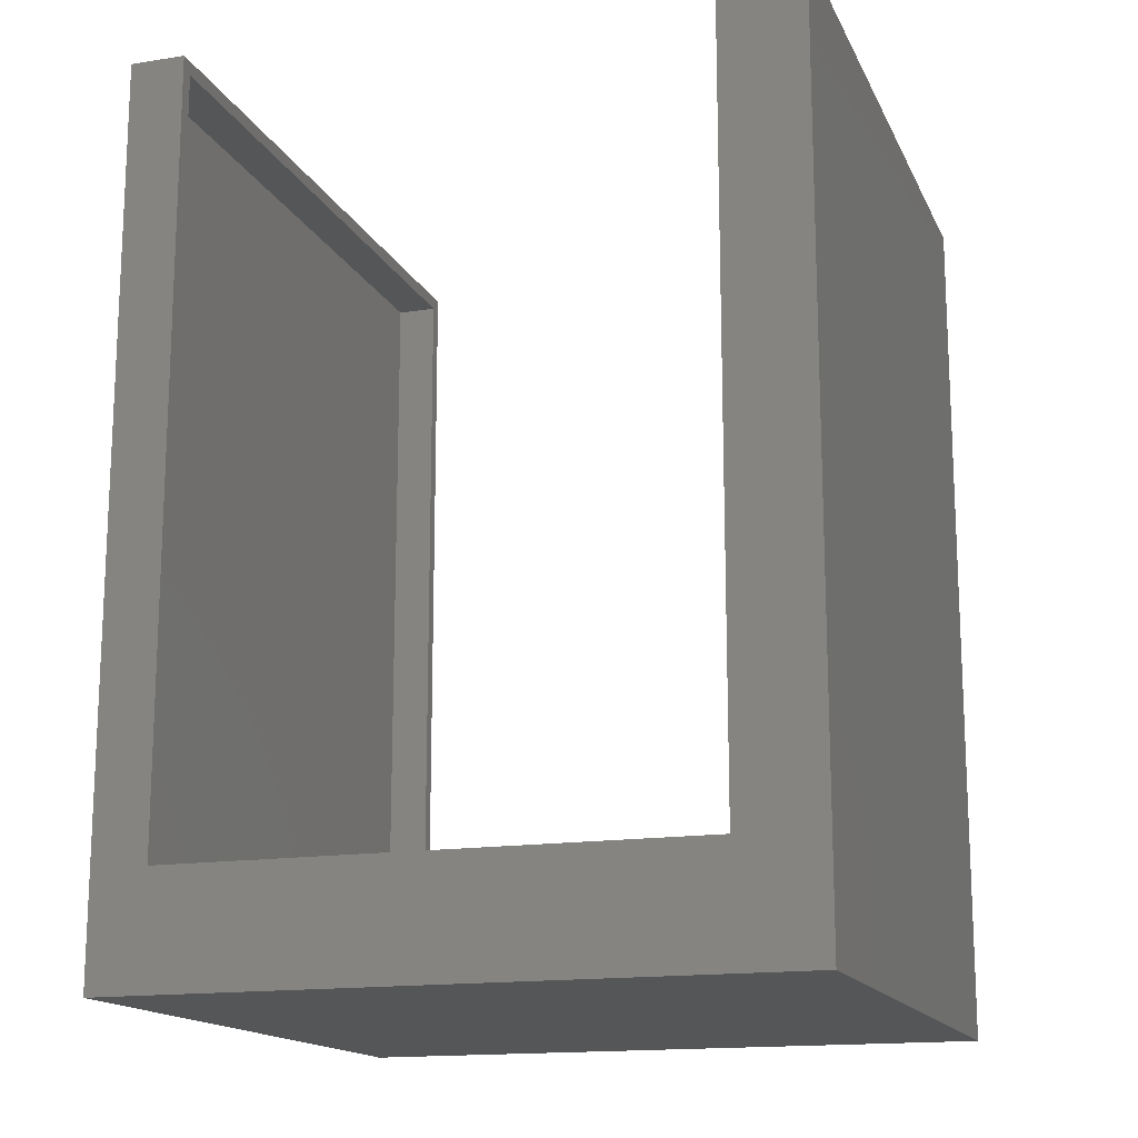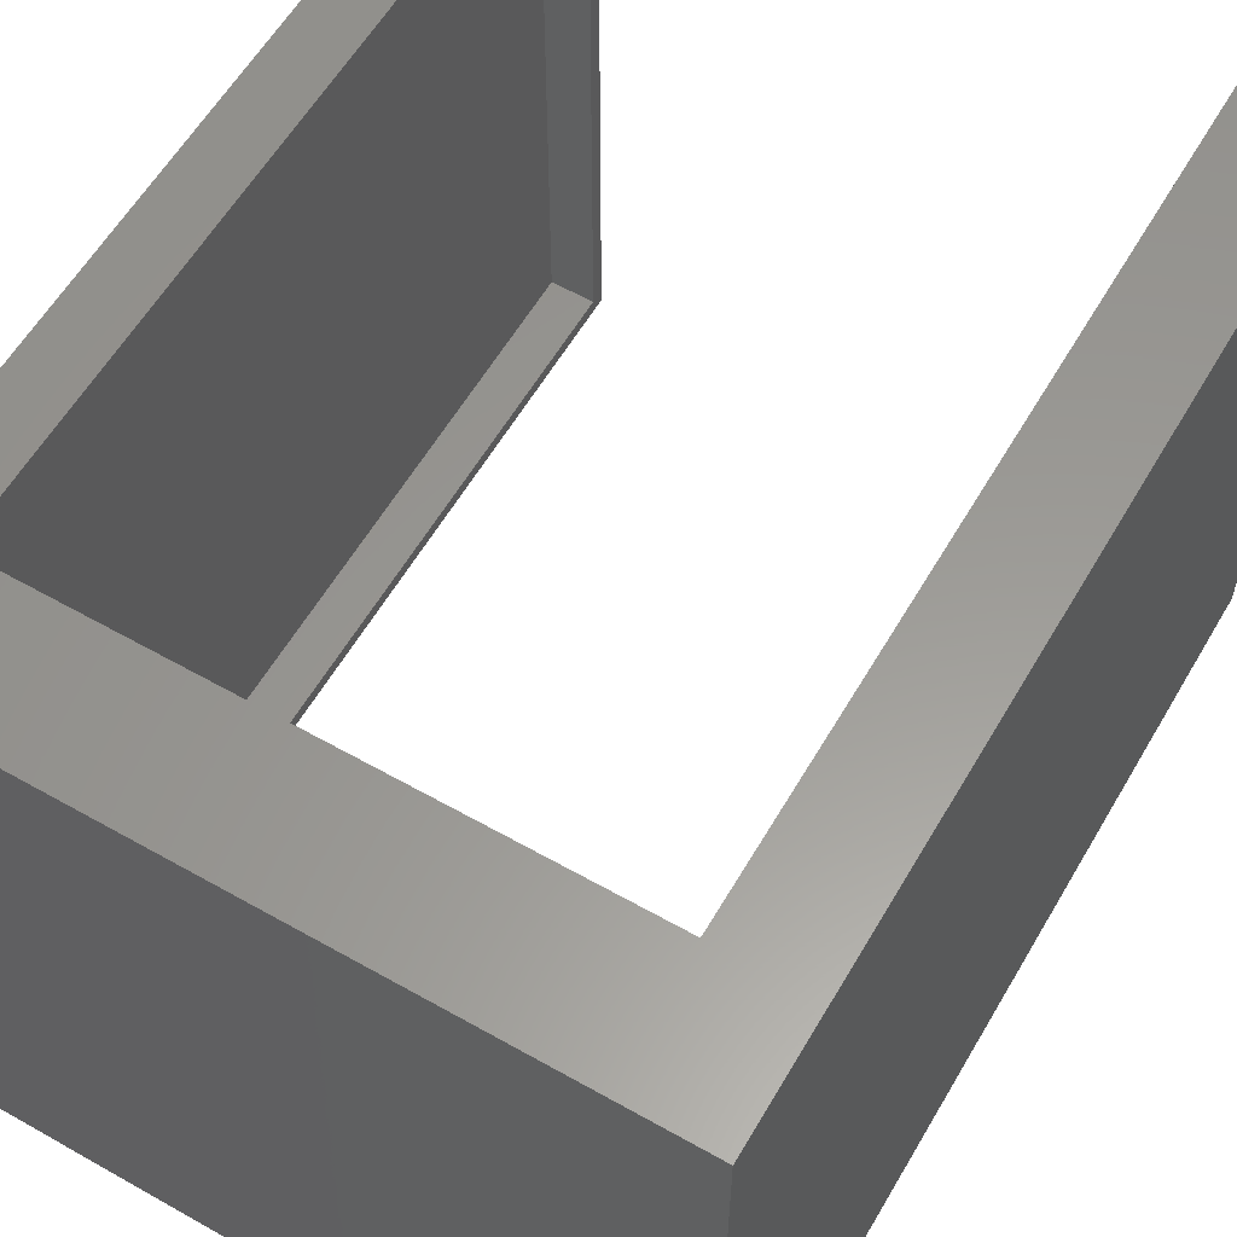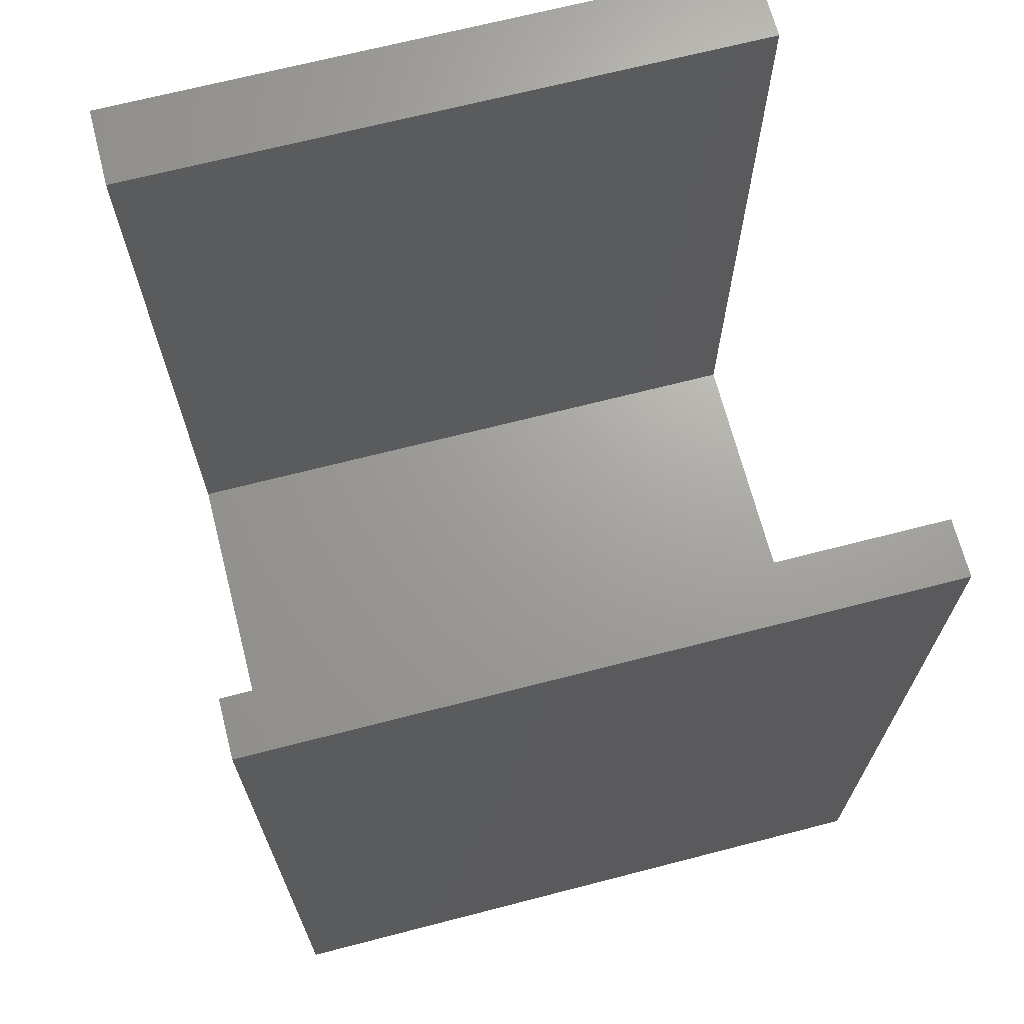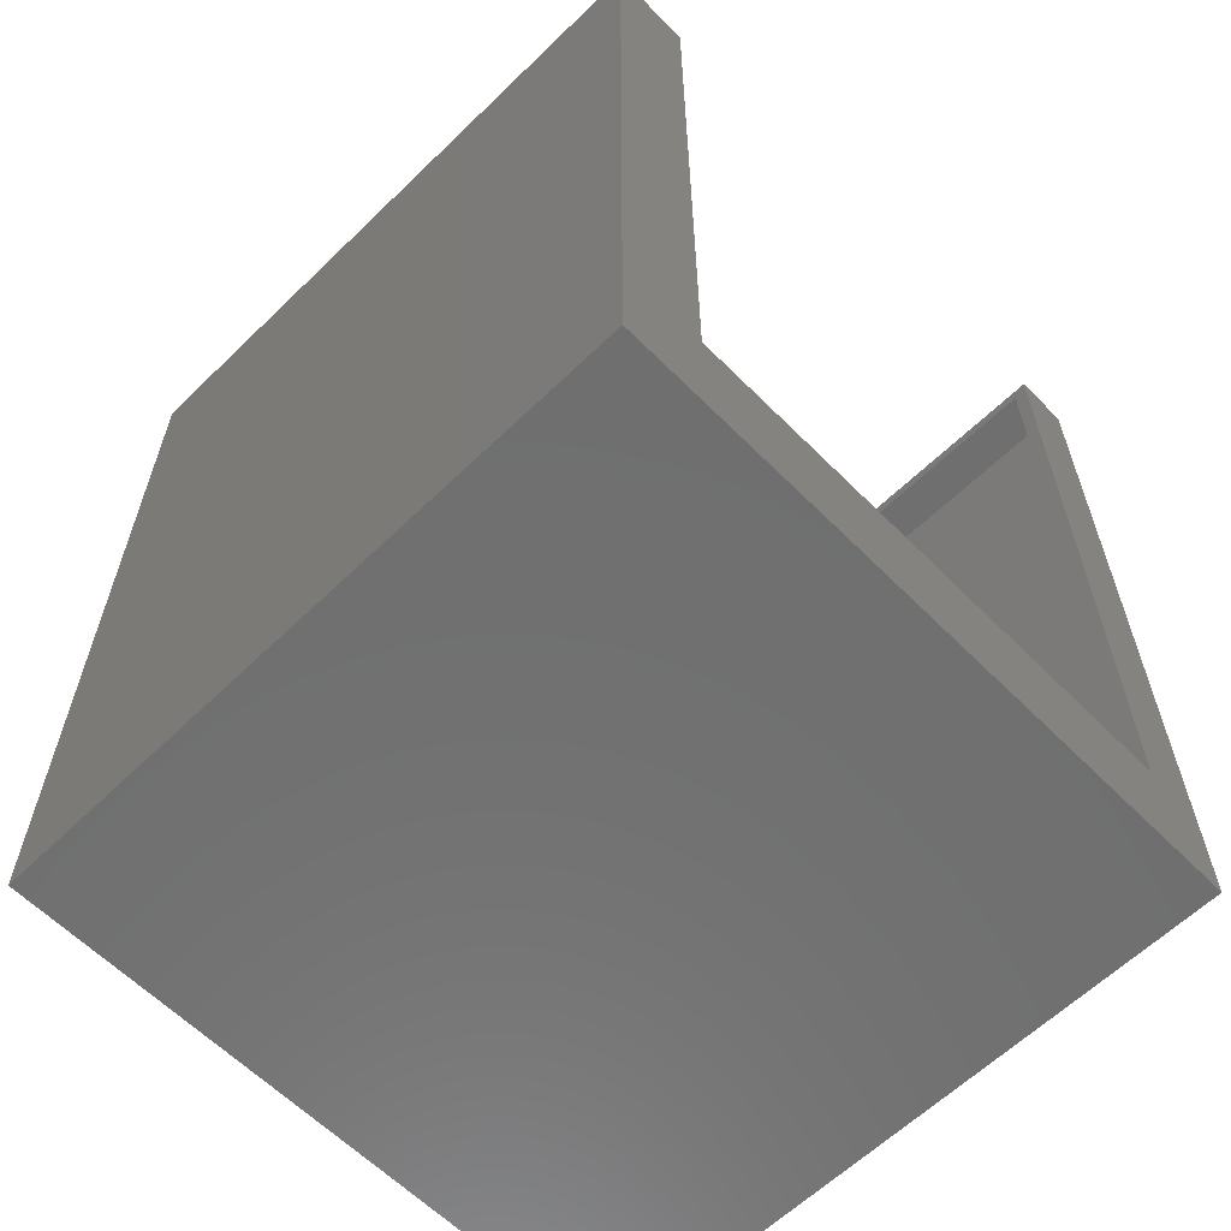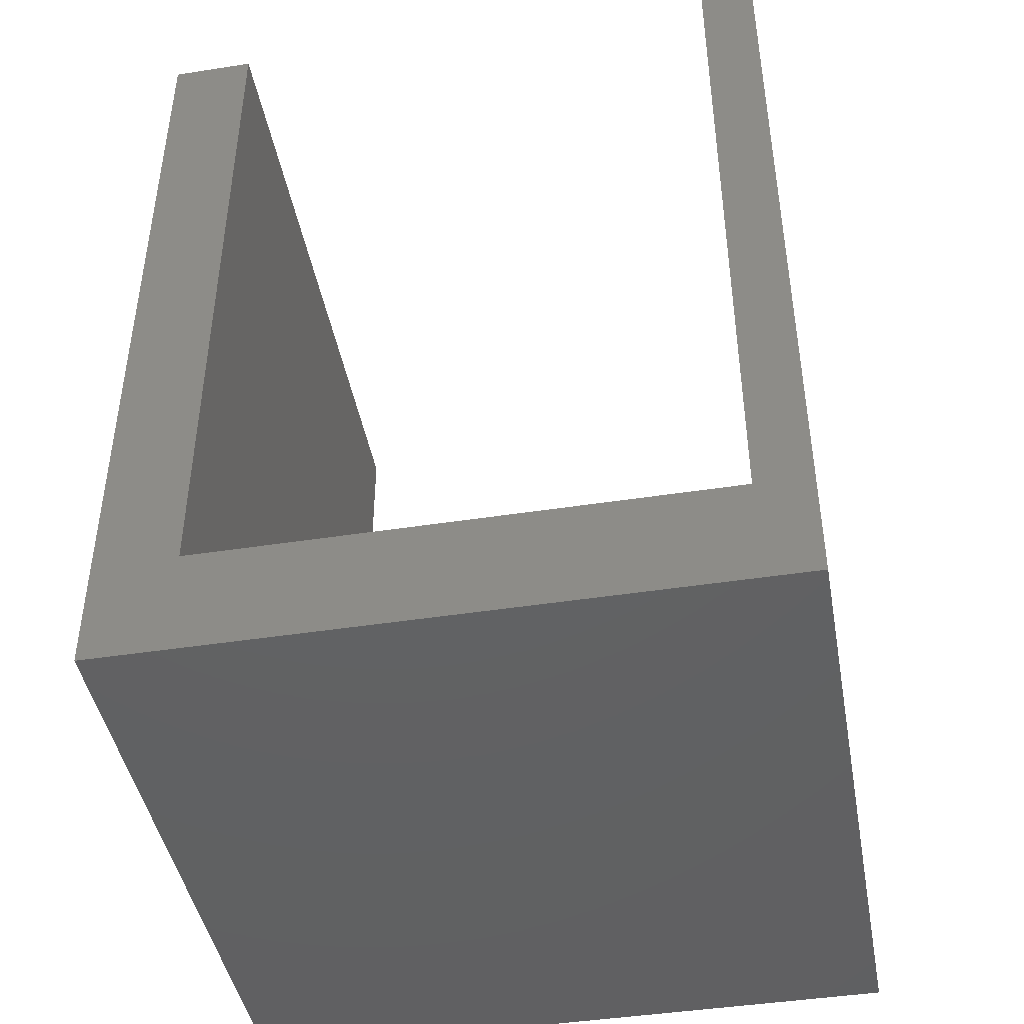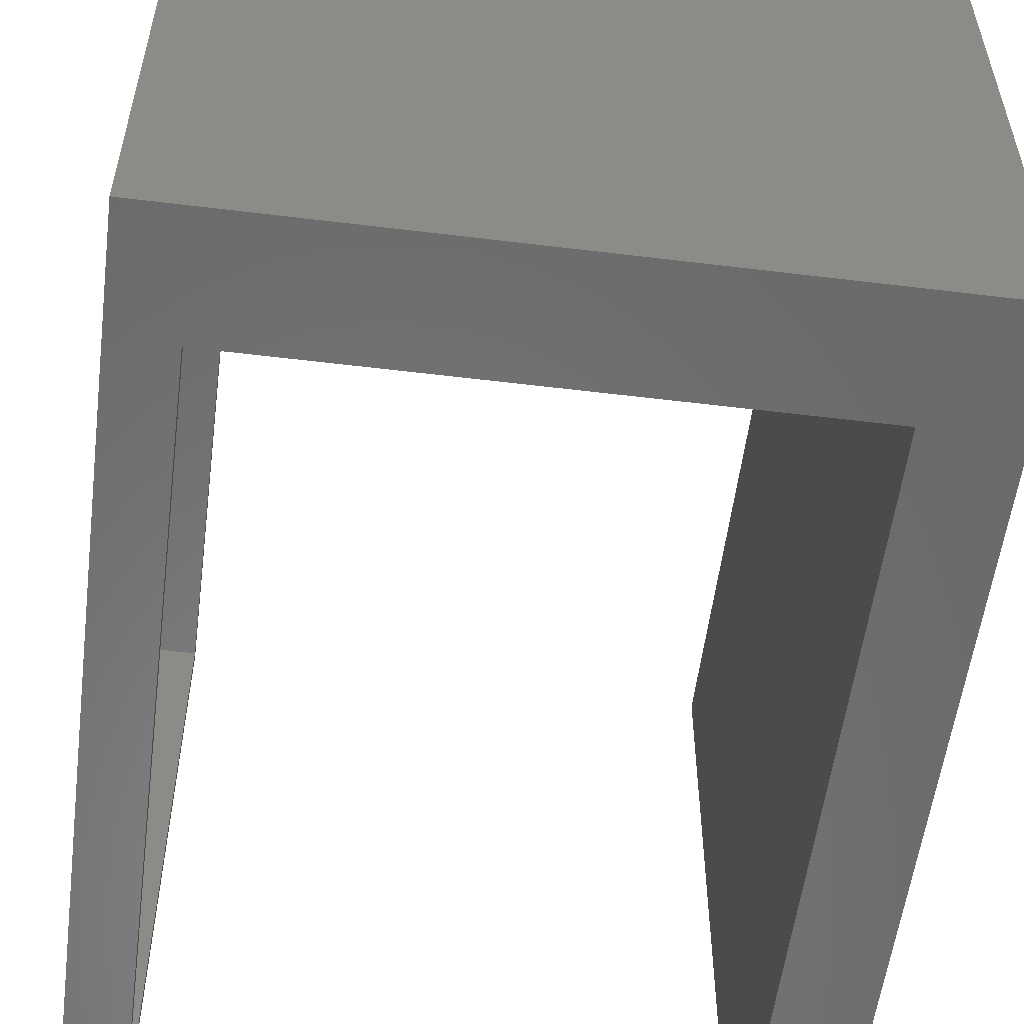
<metadata>
{"format":"stl","ext":"stl","renderer":"f3d","projection":"perspective","resolution":1024,"background":"white","views":[{"elev":-15.6,"azim":18.4,"up":"+Y"},{"elev":59.3,"azim":30.2,"up":"+Z"},{"elev":68.3,"azim":-104.5,"up":"+Y"},{"elev":-61.5,"azim":134.5,"up":"+Y"},{"elev":-44.2,"azim":-169.7,"up":"+Y"},{"elev":-56.0,"azim":-7.3,"up":"+Z"}]}
</metadata>
<code>
# stl→obj: 42 verts, 80 faces
v -0.3118 -0.3893 0.7344
v -0.3118 -0.3737 0.7344
v -0.3118 -0.3893 0.01562
v -0.3118 -0.3737 0.01562
v -0.3118 -0.3737 0.75
v -0.3118 0.4474 0.75
v -0.3118 0.4474 0.7344
v -0.3118 -0.3737 0
v -0.3118 0.4474 0.01562
v -0.3118 0.4474 0
v -0.3118 0.4844 0.01562
v -0.3118 0.5 0
v -0.3118 0.4844 0.7344
v -0.3118 0.5 0.75
v 0.2776 -0.3737 0
v 0.2776 -0.3737 0.75
v -0.3594 0.4844 0.01562
v -0.3594 0.4844 0.7344
v 0.2933 0.4474 0.01562
v 0.3567 0.4844 0.01562
v 0.2933 0.4844 0.01562
v 0.3567 -0.4844 0.01562
v 0.2933 -0.3893 0.01562
v -0.3594 -0.4844 0.01562
v 0.2933 0.4844 0.7344
v 0.3567 0.4844 0.7344
v 0.2933 0.4474 0.7344
v -0.3594 -0.4844 0.7344
v 0.2933 -0.3893 0.7344
v 0.3567 -0.4844 0.7344
v 0.2776 0.4474 0.75
v 0.3724 0.5 0.75
v 0.2776 0.5 0.75
v 0.3724 -0.5 0.75
v -0.375 -0.5 0.75
v -0.375 0.5 0.75
v 0.2776 0.5 0
v 0.3724 0.5 0
v 0.2776 0.4474 0
v -0.375 0.5 0
v -0.375 -0.5 0
v 0.3724 -0.5 0
f 1 2 3
f 3 2 4
f 5 2 6
f 6 2 7
f 4 8 9
f 9 8 10
f 9 10 11
f 11 10 12
f 11 12 13
f 13 12 14
f 13 14 7
f 7 14 6
f 4 15 8
f 15 4 16
f 16 4 2
f 16 2 5
f 11 13 17
f 17 13 18
f 19 20 21
f 20 19 22
f 22 19 23
f 22 23 24
f 24 23 3
f 24 3 4
f 24 4 17
f 17 4 9
f 17 9 11
f 25 26 27
f 2 1 28
f 28 1 29
f 28 29 30
f 30 29 27
f 30 27 26
f 13 7 18
f 18 7 2
f 18 2 28
f 24 28 22
f 22 28 30
f 30 26 22
f 22 26 20
f 20 26 21
f 21 26 25
f 27 29 19
f 19 29 23
f 25 27 21
f 21 27 19
f 23 29 3
f 3 29 1
f 18 28 17
f 17 28 24
f 31 32 33
f 32 31 34
f 34 31 16
f 34 16 35
f 35 16 5
f 35 5 36
f 36 5 6
f 36 6 14
f 37 38 39
f 12 10 40
f 40 10 8
f 40 8 41
f 41 8 15
f 41 15 42
f 42 15 39
f 42 39 38
f 36 40 35
f 35 40 41
f 12 40 14
f 14 40 36
f 31 39 16
f 16 39 15
f 33 37 31
f 31 37 39
f 38 37 32
f 32 37 33
f 34 42 32
f 32 42 38
f 41 42 35
f 35 42 34

</code>
